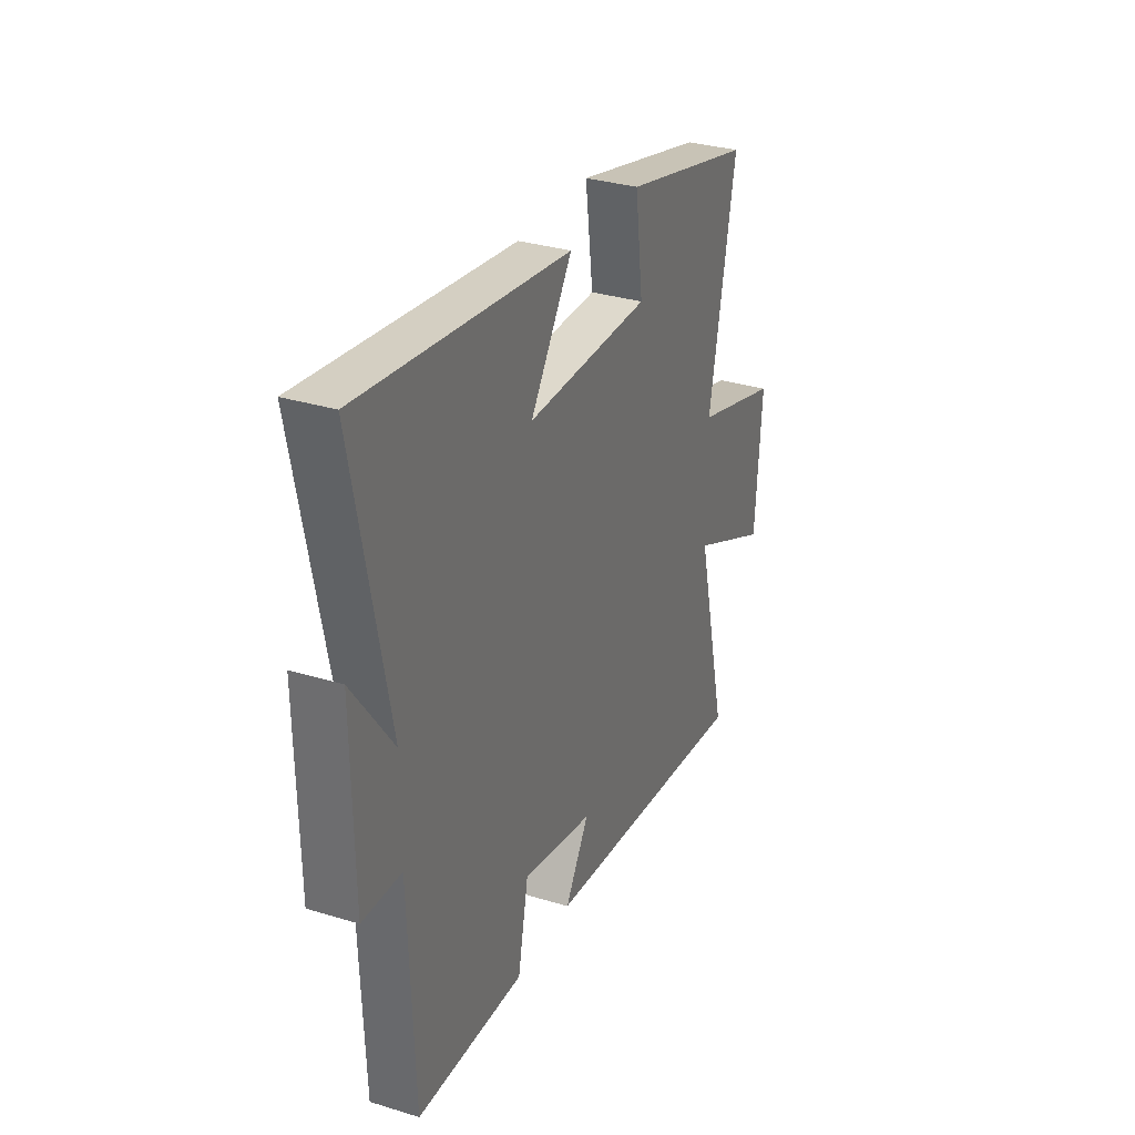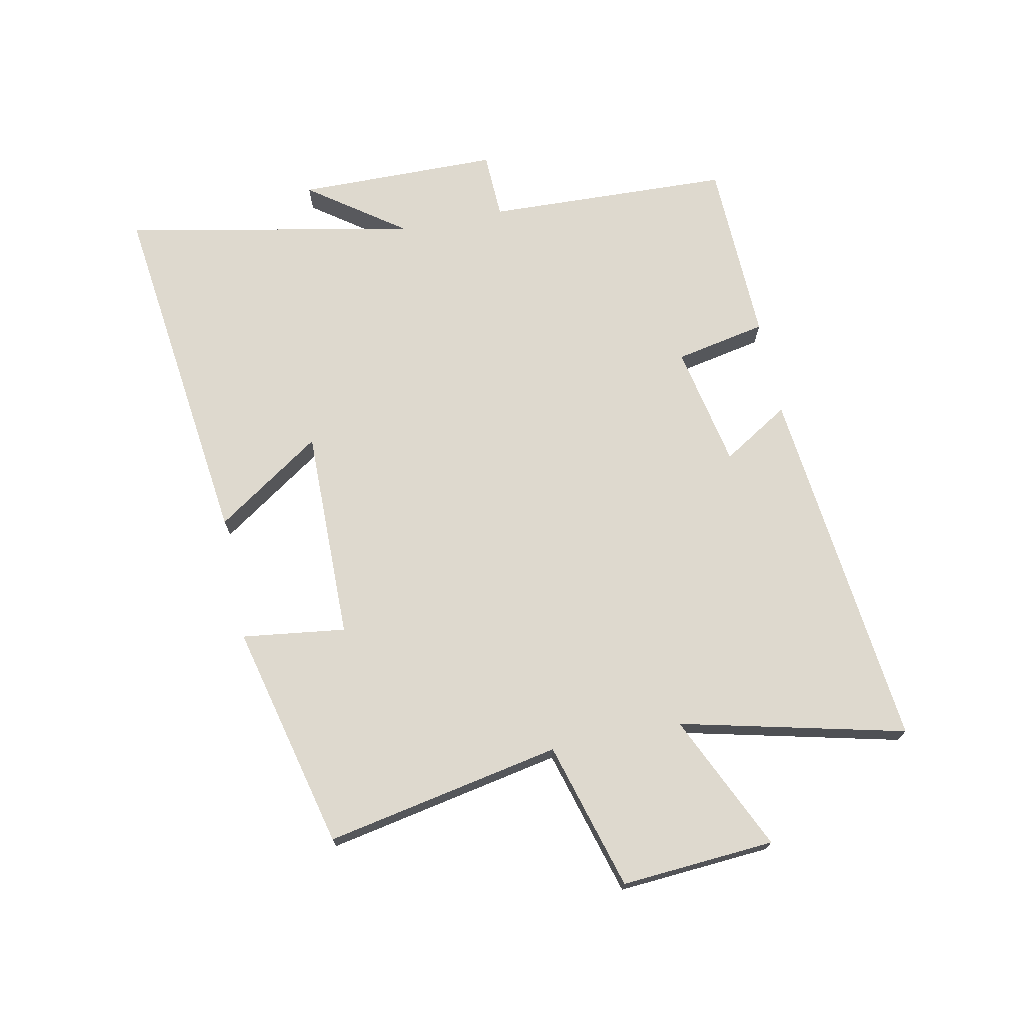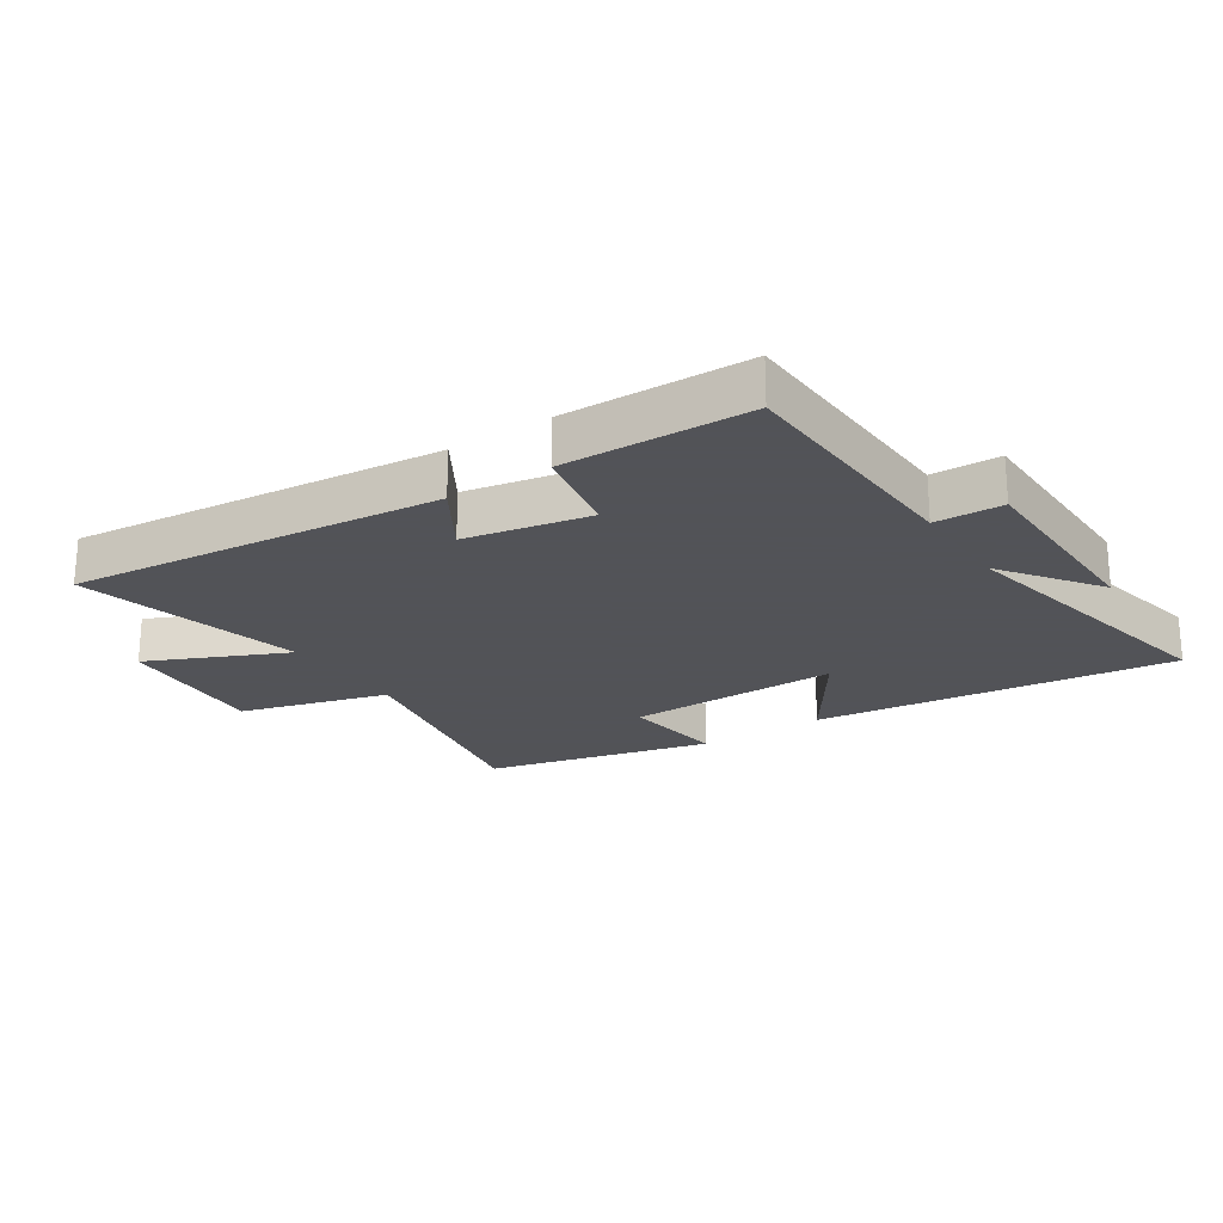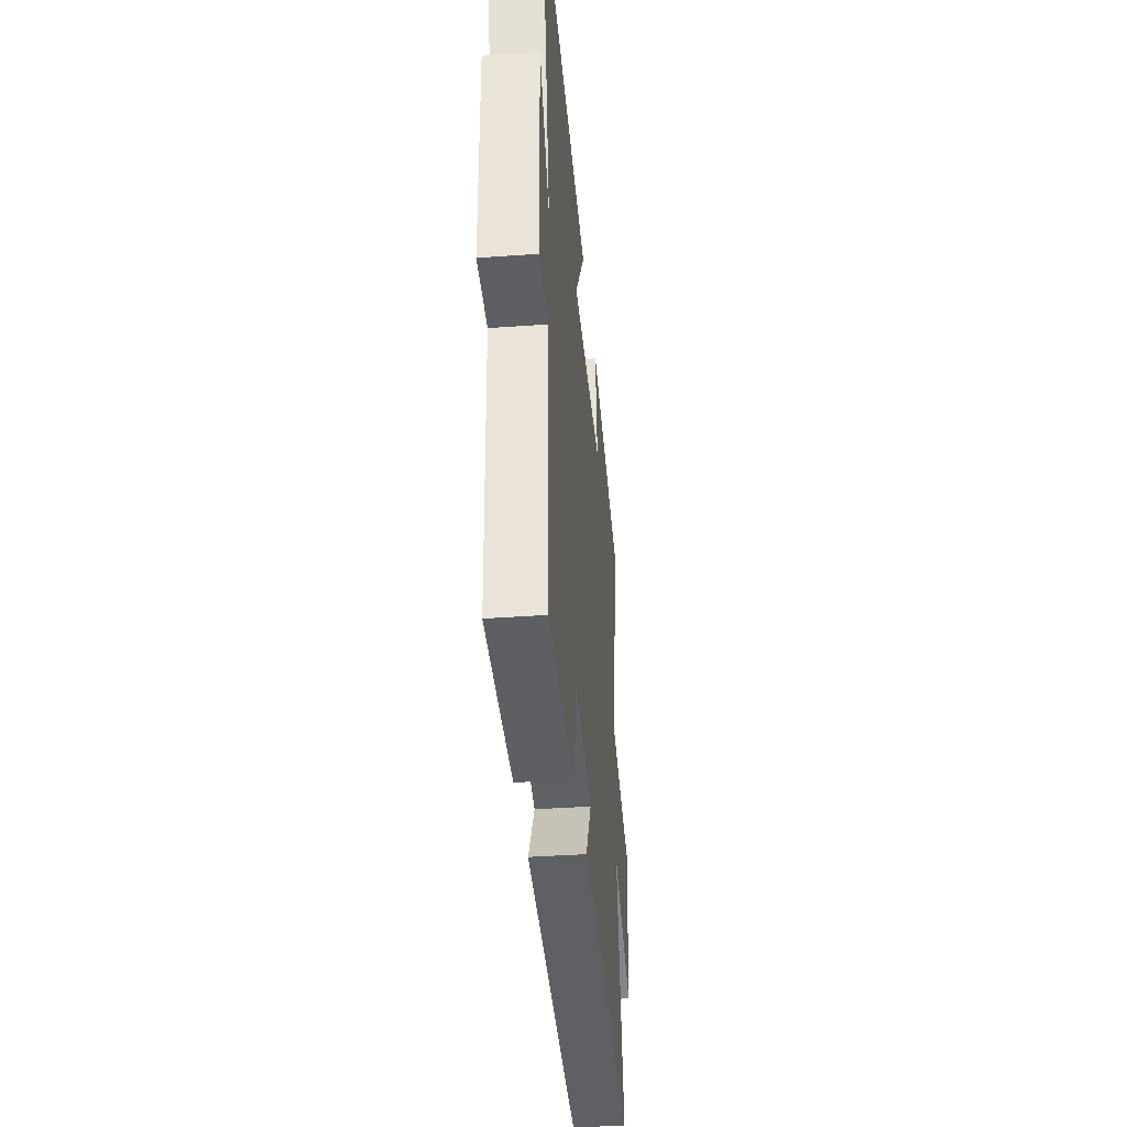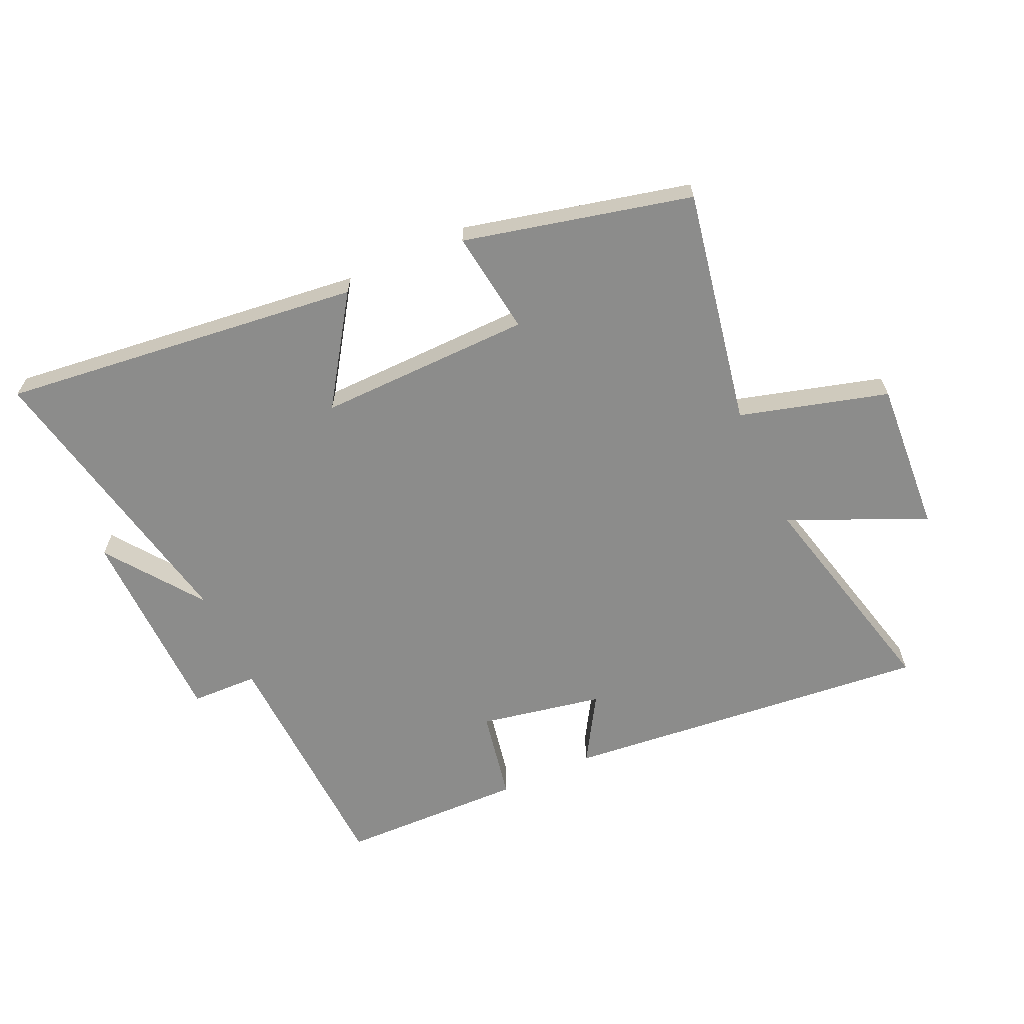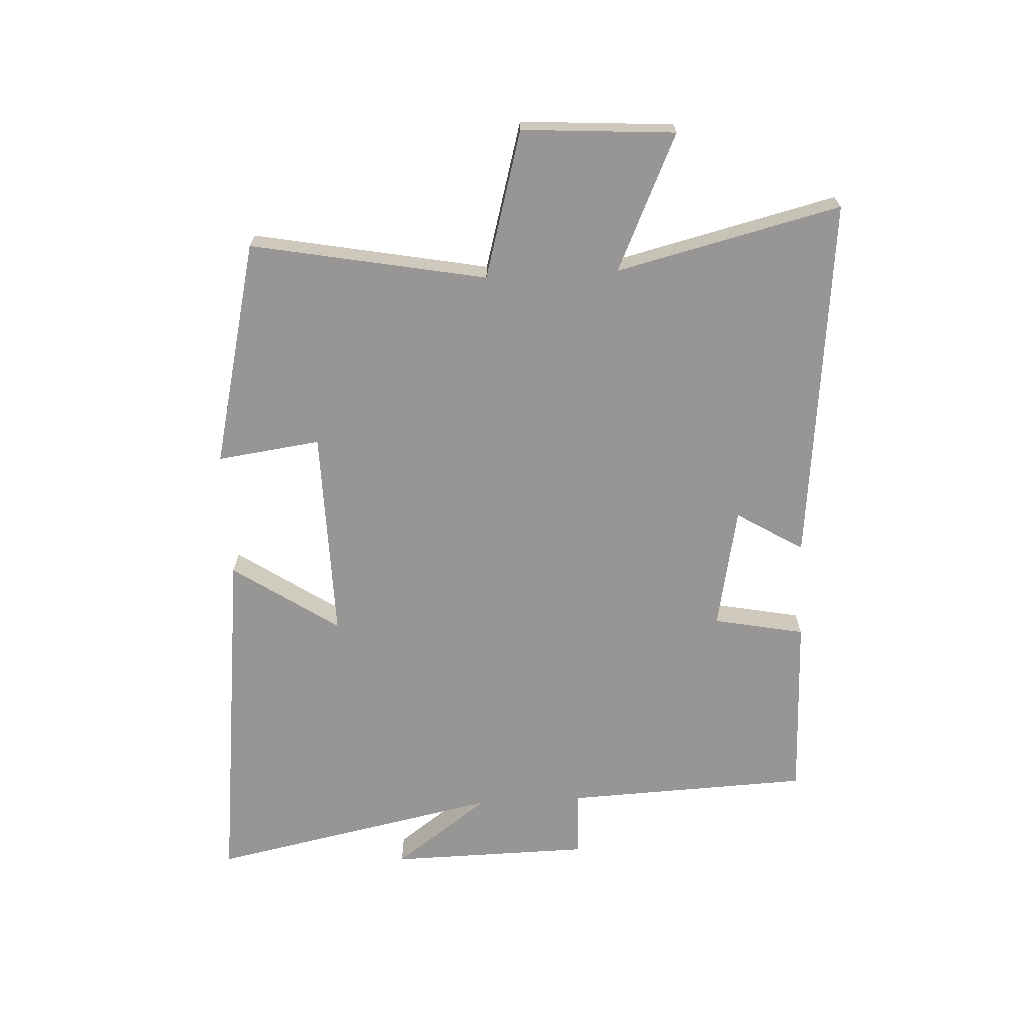
<metadata>
{"format":"obj","ext":"obj","renderer":"f3d","projection":"perspective","resolution":1024,"background":"white","views":[{"elev":31.6,"azim":-66.5,"up":"+Z"},{"elev":71.4,"azim":78.5,"up":"+Y"},{"elev":-22.5,"azim":-146.4,"up":"+Y"},{"elev":-37.8,"azim":-84.7,"up":"+Z"},{"elev":-64.1,"azim":24.8,"up":"+Y"},{"elev":-67.9,"azim":93.1,"up":"+Y"}]}
</metadata>
<code>
v 0.575 0.07 0.41
v 0.5 0.07 0.023
v 0.742 0.07 -0.046
v 0.724 0.07 -0.298
v 0.5 0.07 -0.195
v 0.588 0.07 -0.564
v -0.017 0.07 -0.5
v 0.051 0.07 -0.39
v -0.151 0.07 -0.35
v -0.181 0.07 -0.5
v -0.485 0.07 -0.491
v -0.5 0.07 -0.088
v -0.61 0.07 -0.084
v -0.614 0.07 0.248
v -0.5 0.07 0.09
v -0.596 0.07 0.572
v -0.006 0.07 0.5
v -0.124 0.07 0.326
v 0.226 0.07 0.33
v 0.204 0.07 0.5
v 0.575 0 0.41
v 0.5 0 0.023
v 0.742 0 -0.046
v 0.724 0 -0.298
v 0.5 0 -0.195
v 0.588 0 -0.564
v -0.017 0 -0.5
v 0.051 0 -0.39
v -0.151 0 -0.35
v -0.181 0 -0.5
v -0.485 0 -0.491
v -0.5 0 -0.088
v -0.61 0 -0.084
v -0.614 0 0.248
v -0.5 0 0.09
v -0.596 0 0.572
v -0.006 0 0.5
v -0.124 0 0.326
v 0.226 0 0.33
v 0.204 0 0.5
f 19 20 1 2
f 18 19 2
f 15 16 17 18
f 15 18 2
f 12 13 14 15
f 9 10 11 12
f 8 9 12 15
f 5 6 7 8
f 5 8 15 2
f 2 3 4 5
f 22 21 40 39
f 22 39 38
f 38 37 36 35
f 22 38 35
f 35 34 33 32
f 32 31 30 29
f 35 32 29 28
f 28 27 26 25
f 22 35 28 25
f 25 24 23 22
f 1 21 22 2
f 2 22 23 3
f 3 23 24 4
f 4 24 25 5
f 5 25 26 6
f 6 26 27 7
f 7 27 28 8
f 8 28 29 9
f 9 29 30 10
f 10 30 31 11
f 11 31 32 12
f 12 32 33 13
f 13 33 34 14
f 14 34 35 15
f 15 35 36 16
f 16 36 37 17
f 17 37 38 18
f 18 38 39 19
f 19 39 40 20
f 20 40 21 1

</code>
